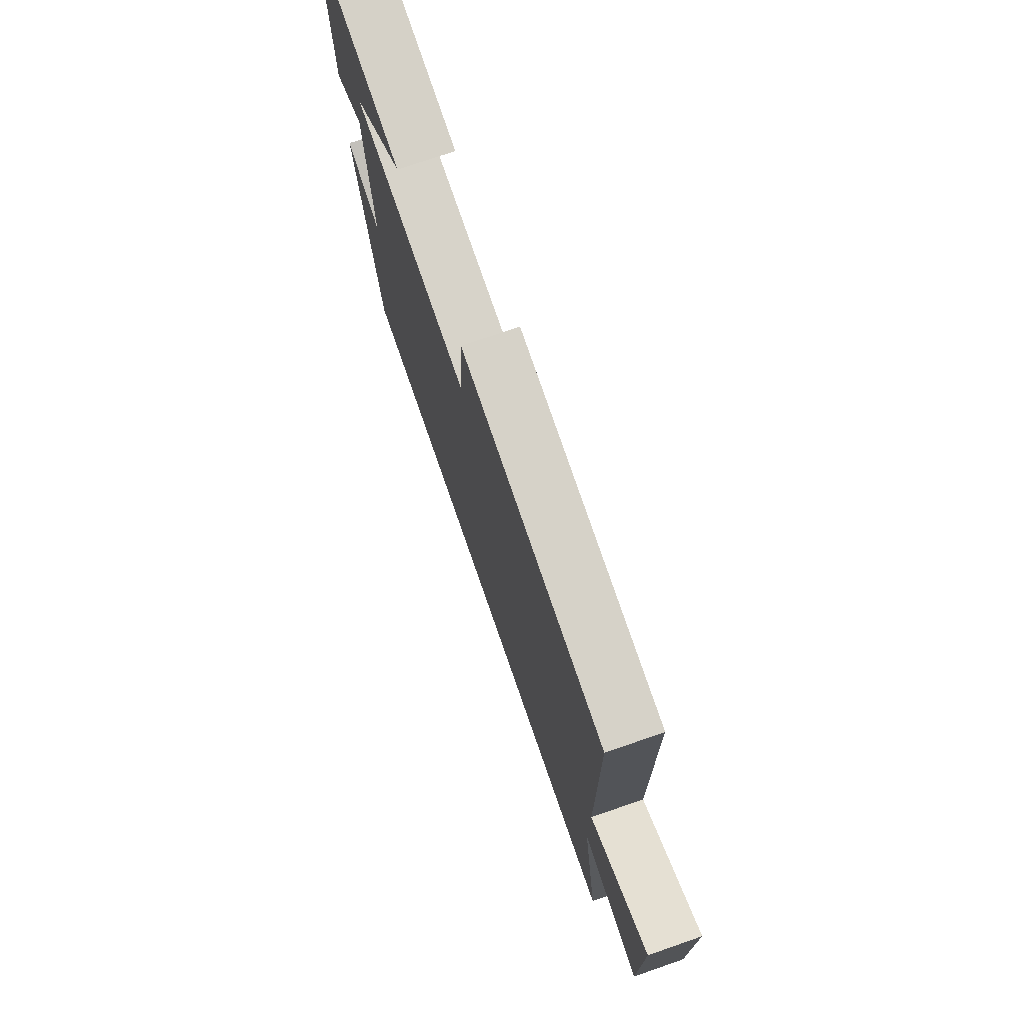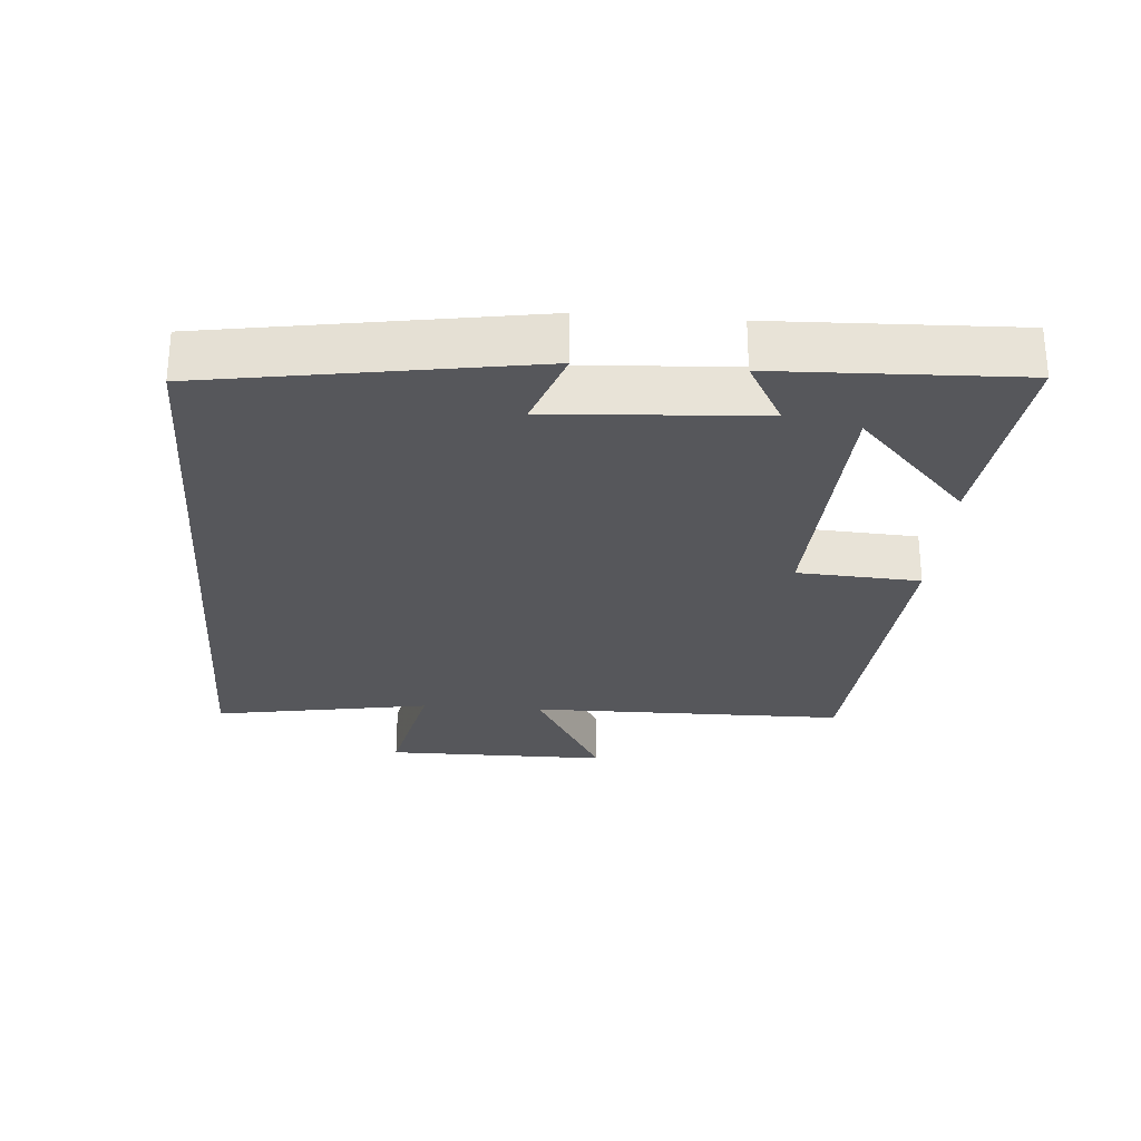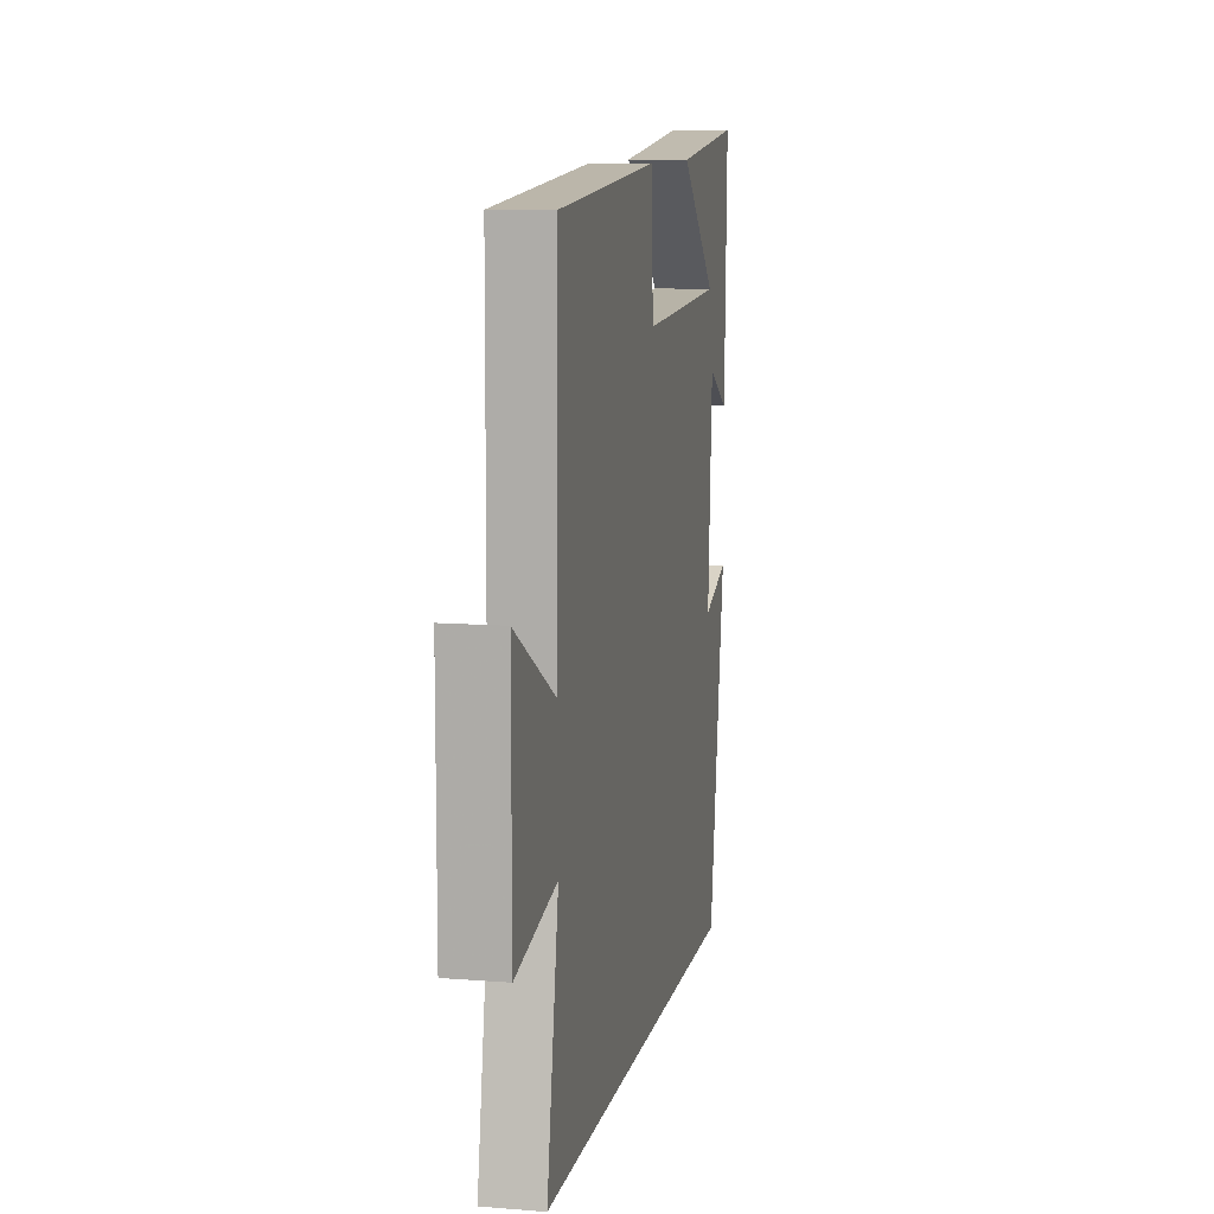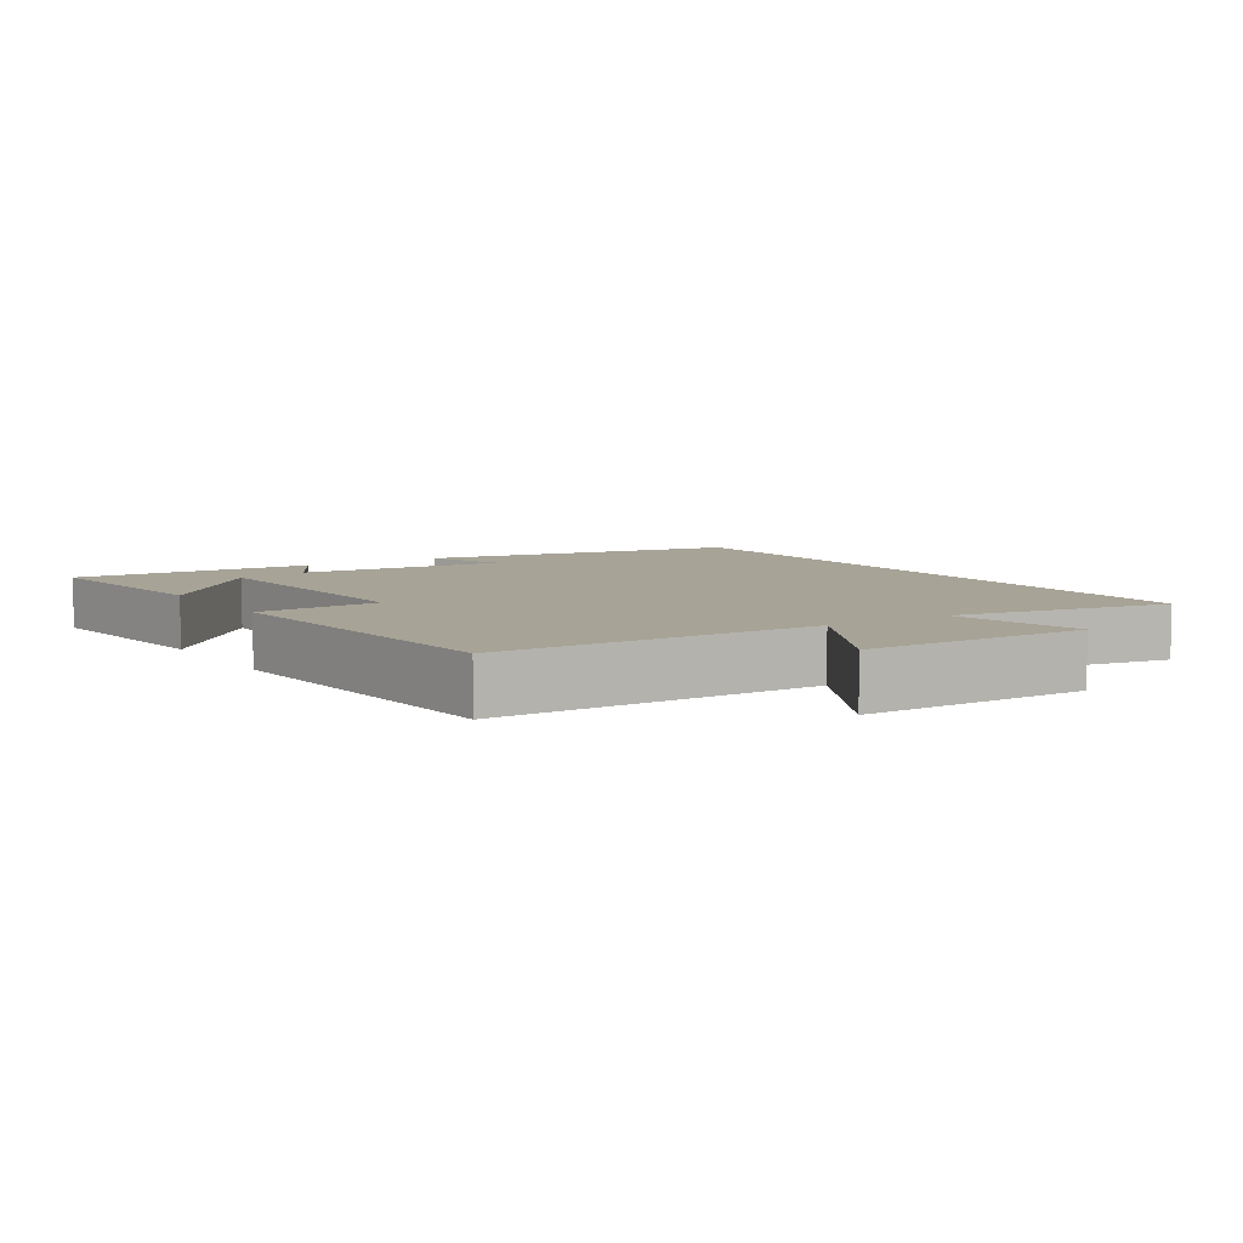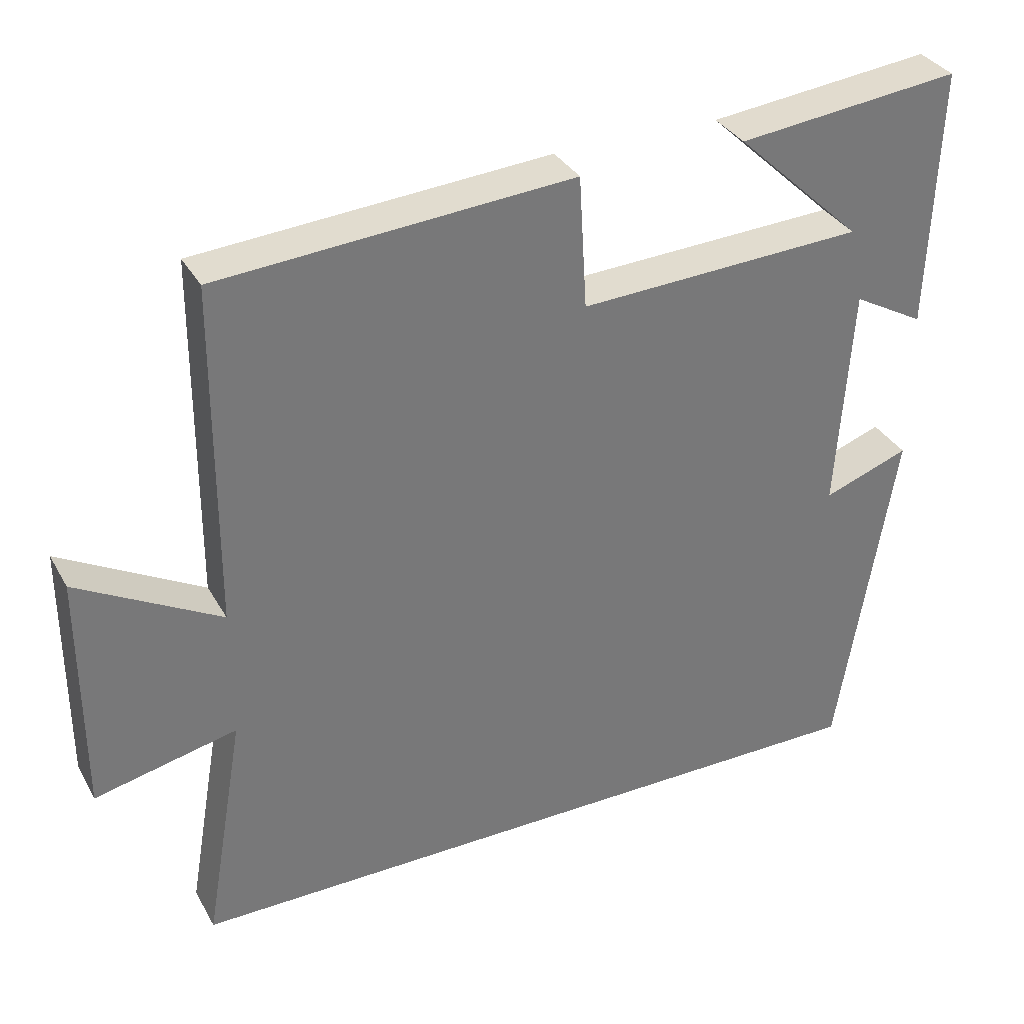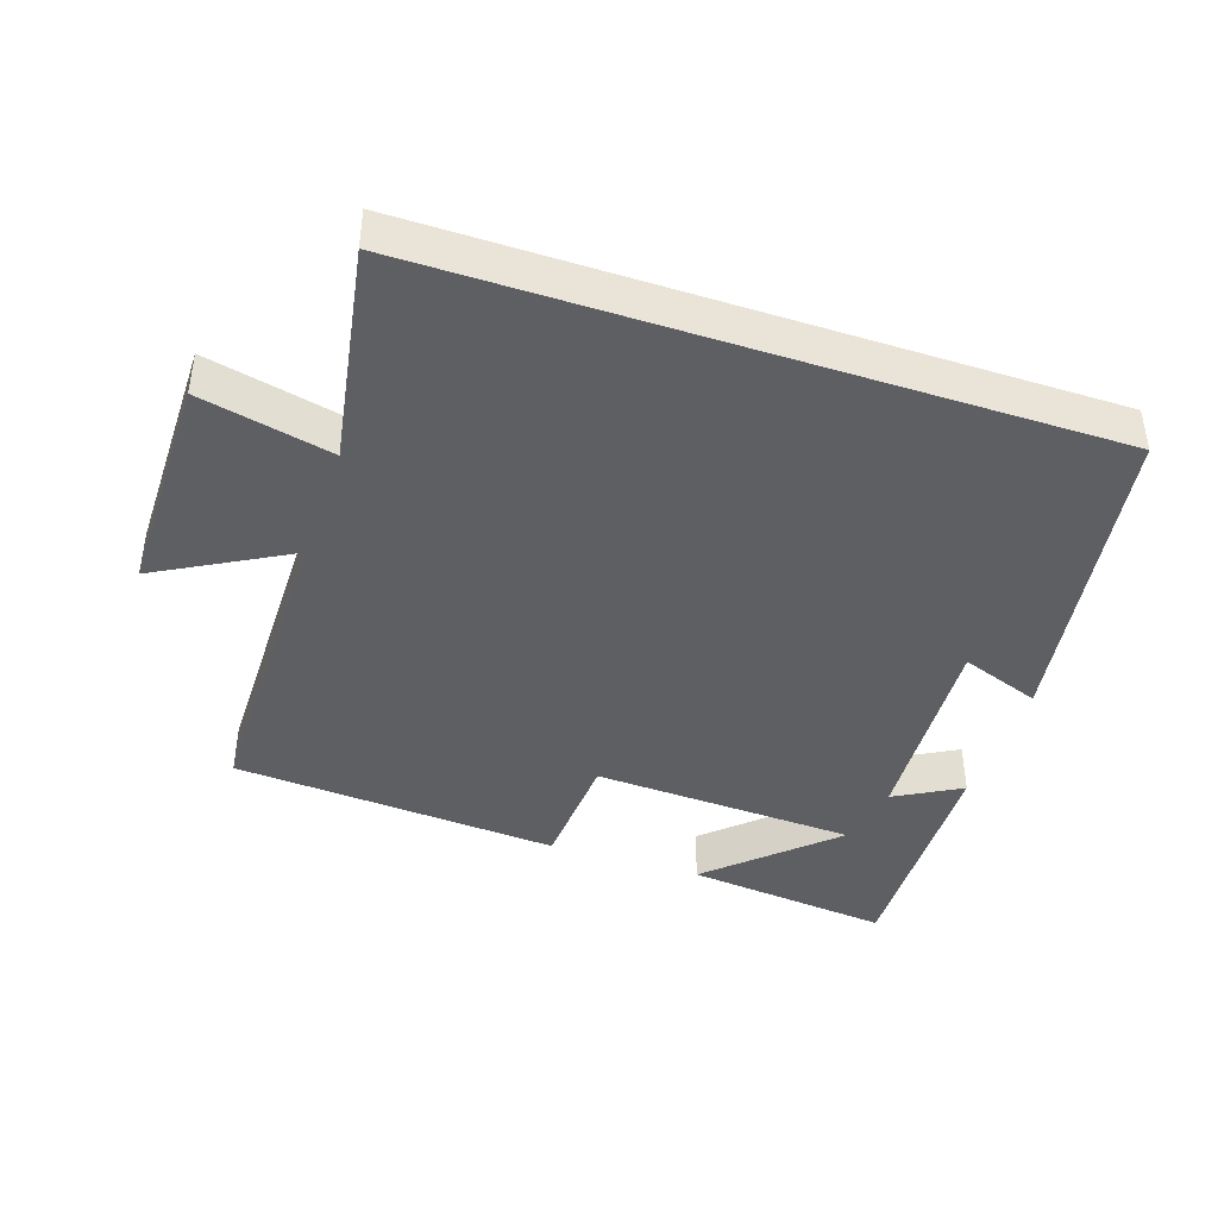
<metadata>
{"format":"obj","ext":"obj","renderer":"f3d","projection":"perspective","resolution":1024,"background":"white","views":[{"elev":74.4,"azim":70.9,"up":"+Z"},{"elev":-27.3,"azim":-94.4,"up":"+Y"},{"elev":10.1,"azim":101.5,"up":"+Z"},{"elev":6.7,"azim":57.1,"up":"+Y"},{"elev":33.9,"azim":154.4,"up":"+Z"},{"elev":-41.8,"azim":161.5,"up":"+Y"}]}
</metadata>
<code>
v -0.424 0.07 -0.5
v -0.5 0.07 -0.03
v -0.383 0.07 -0.072
v -0.403 0.07 0.234
v -0.5 0.07 0.18
v -0.512 0.07 0.533
v -0.209 0.07 0.5
v -0.382 0.07 0.338
v 0.006 0.07 0.32
v 0.017 0.07 0.5
v 0.497 0.07 0.465
v 0.5 0.07 -0.001
v 0.693 0.07 0.106
v 0.693 0.07 -0.224
v 0.5 0.07 -0.181
v 0.555 0.07 -0.5
v -0.424 0 -0.5
v -0.5 0 -0.03
v -0.383 0 -0.072
v -0.403 0 0.234
v -0.5 0 0.18
v -0.512 0 0.533
v -0.209 0 0.5
v -0.382 0 0.338
v 0.006 0 0.32
v 0.017 0 0.5
v 0.497 0 0.465
v 0.5 0 -0.001
v 0.693 0 0.106
v 0.693 0 -0.224
v 0.5 0 -0.181
v 0.555 0 -0.5
f 15 16 1
f 12 13 14 15
f 11 12 15
f 10 11 15
f 9 10 15
f 8 9 15
f 6 7 8
f 4 5 6 8
f 3 4 8 15
f 1 2 3
f 1 3 15
f 17 32 31
f 31 30 29 28
f 31 28 27
f 31 27 26
f 31 26 25
f 31 25 24
f 24 23 22
f 24 22 21 20
f 31 24 20 19
f 19 18 17
f 31 19 17
f 1 17 18 2
f 2 18 19 3
f 3 19 20 4
f 4 20 21 5
f 5 21 22 6
f 6 22 23 7
f 7 23 24 8
f 8 24 25 9
f 9 25 26 10
f 10 26 27 11
f 11 27 28 12
f 12 28 29 13
f 13 29 30 14
f 14 30 31 15
f 15 31 32 16
f 16 32 17 1

</code>
